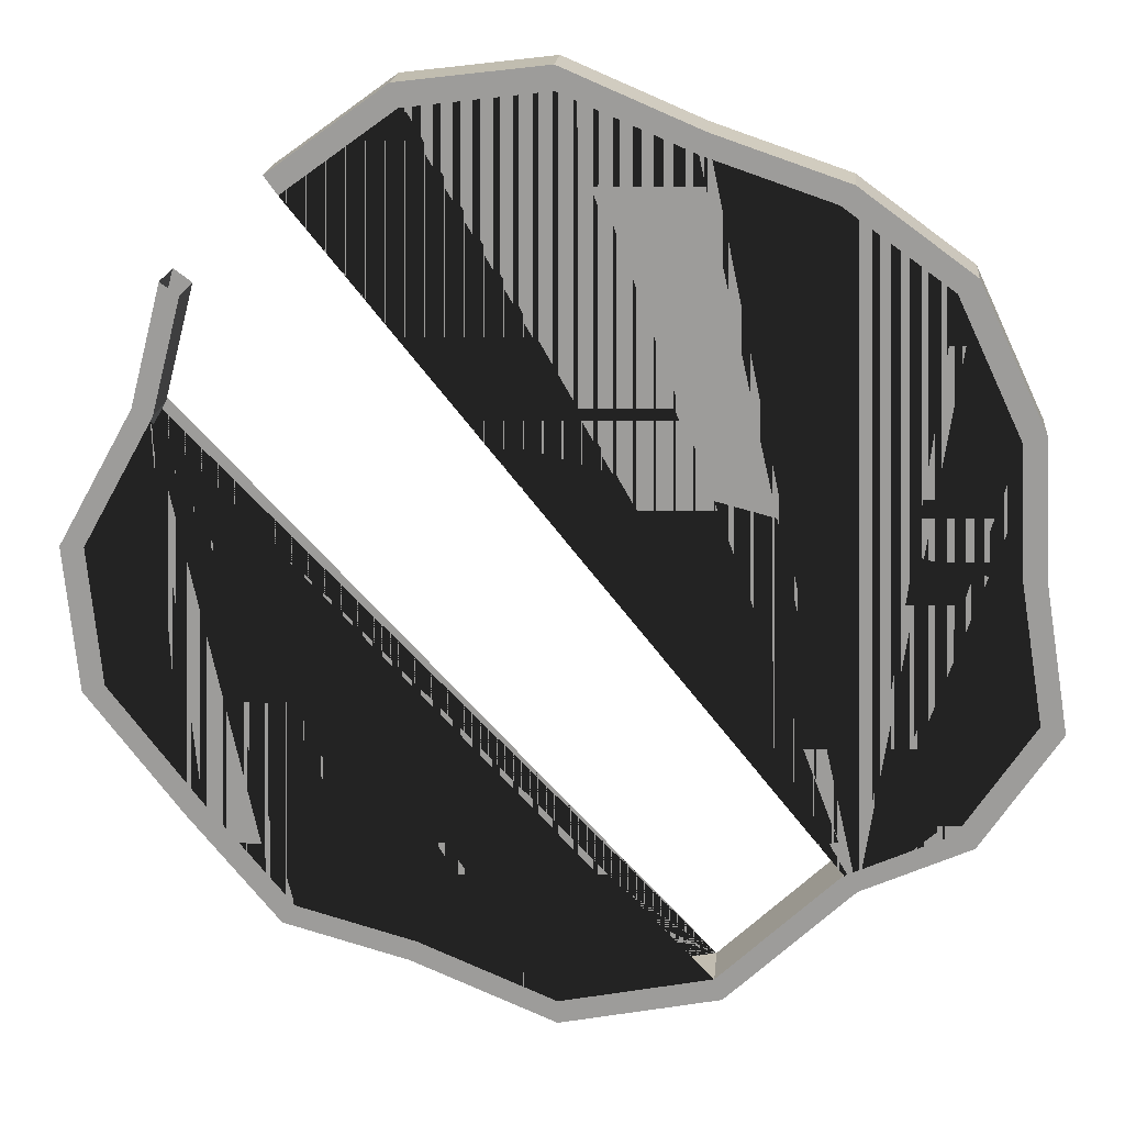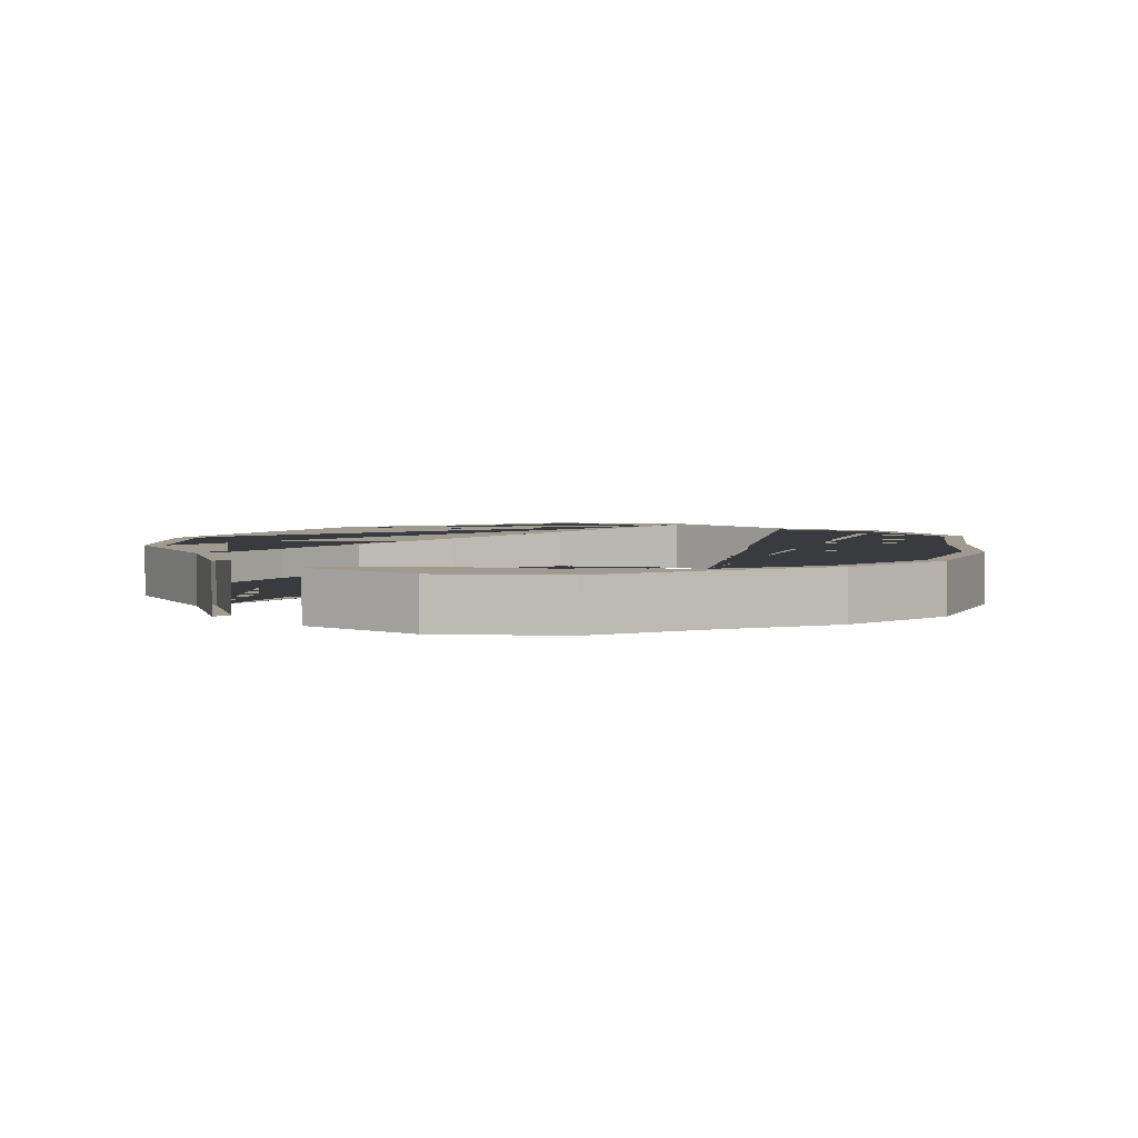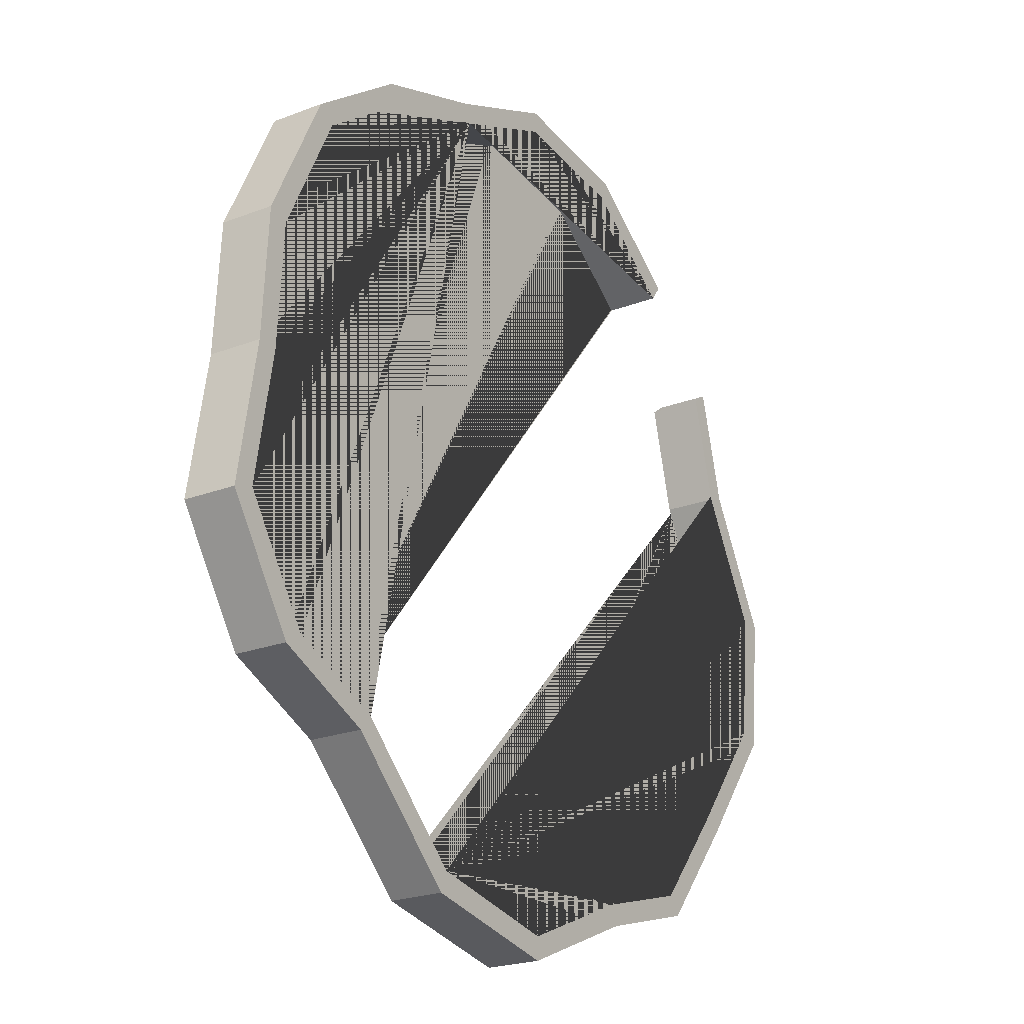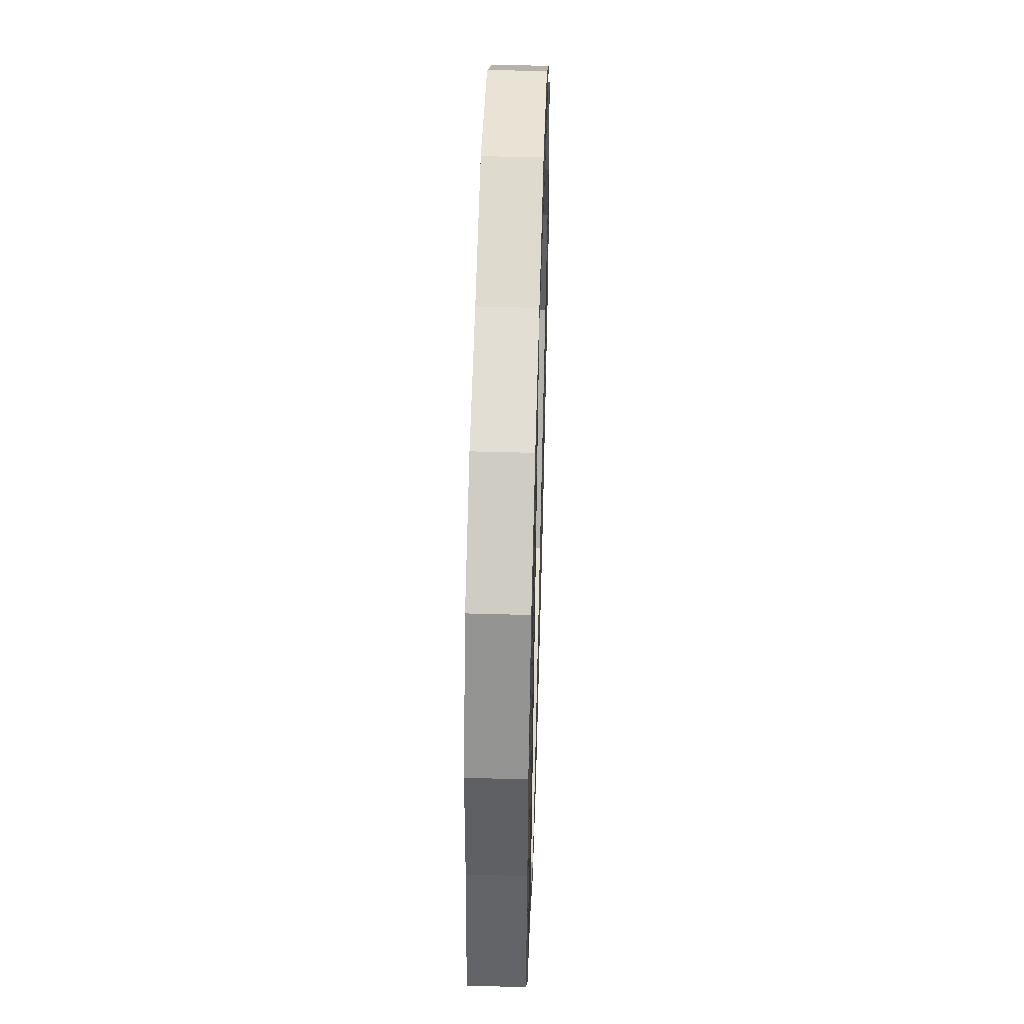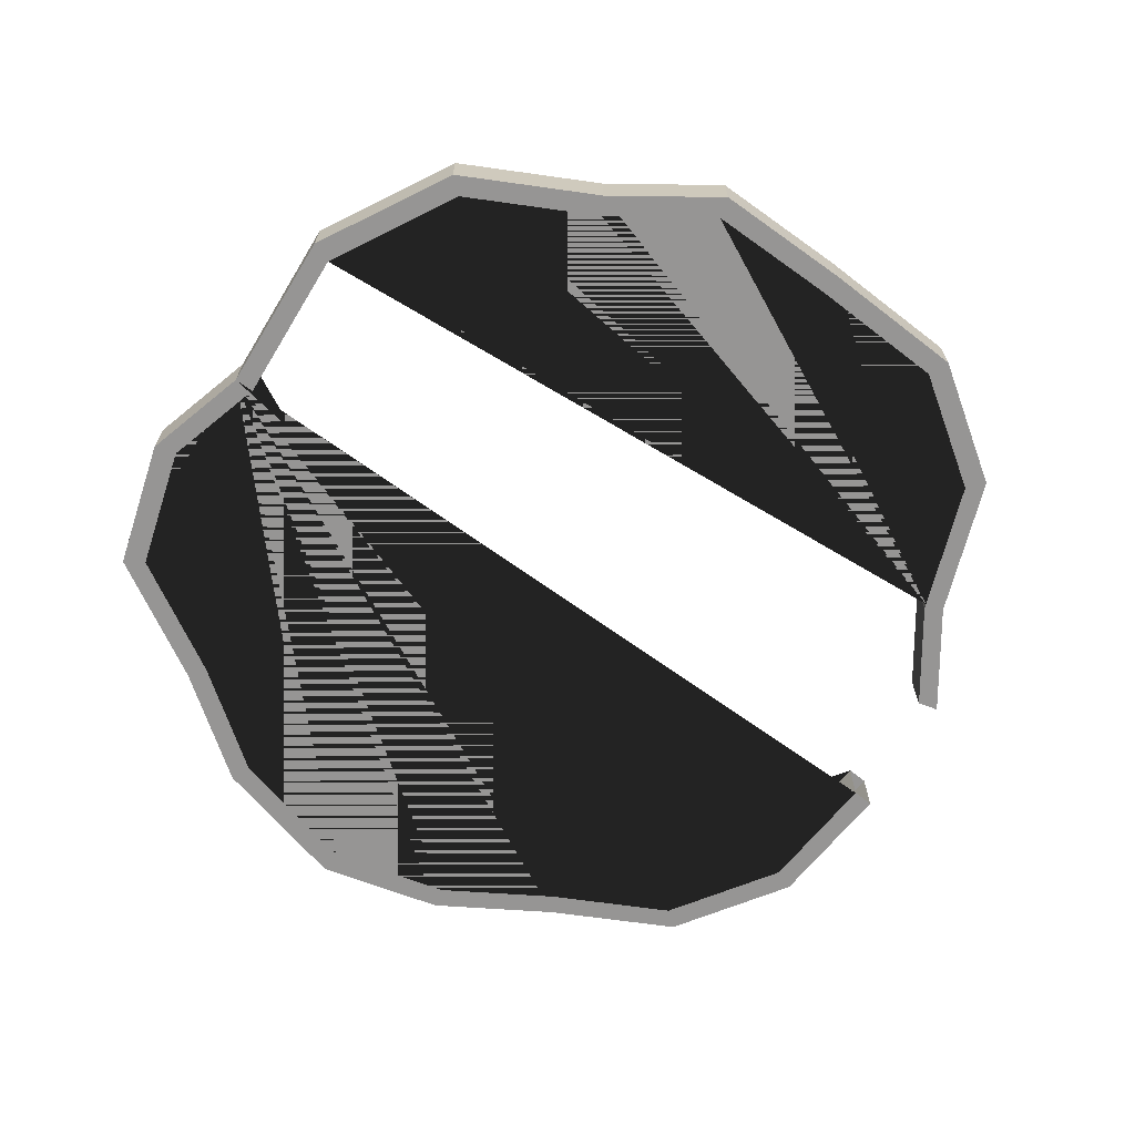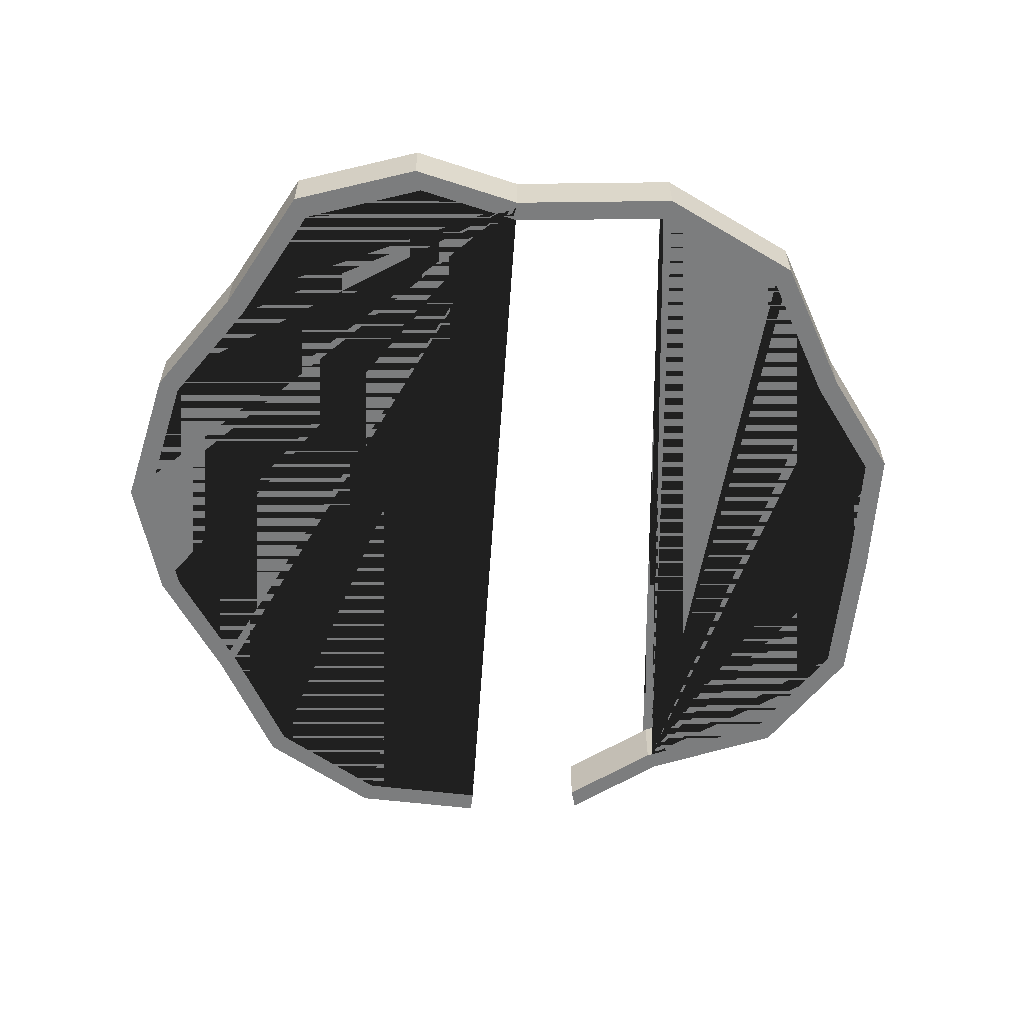
<metadata>
{"format":"obj","ext":"obj","renderer":"f3d","projection":"perspective","resolution":1024,"background":"white","views":[{"elev":18.9,"azim":5.1,"up":"+Z"},{"elev":4.1,"azim":-1.4,"up":"+Y"},{"elev":-22.6,"azim":123.5,"up":"+Z"},{"elev":48.1,"azim":91.8,"up":"+Z"},{"elev":-67.6,"azim":-165.0,"up":"+Y"},{"elev":-59.0,"azim":137.0,"up":"+Y"}]}
</metadata>
<code>
o Cylinder_Cylinder.001
v 0.01617 -1 -16.89
v 0.01617 1 -16.89
v 5.763 -1 -15.72
v 5.763 1 -15.72
v 10.29 -1 -11.39
v 10.29 1 -11.39
v 14.19 -1 -9.615
v 14.19 1 -9.615
v 16.97 -1 -5.366
v 16.97 1 -5.366
v 16.08 -1 1e-06
v 16.08 1 1e-06
v 15.8 -1 4.944
v 15.8 1 4.944
v 13.39 -1 10.04
v 13.39 1 10.04
v 9.405 -1 12.94
v 9.405 1 12.94
v 4.713 -1 14.55
v 4.713 1 14.55
v -0.07786 -1 16.58
v -0.07786 1 16.58
v -5.273 -1 15.95
v -5.273 1 15.95
v -9.405 -1 12.94
v -9.405 1 12.94
v -12.94 -1 9.405
v -12.94 1 9.405
v -14.07 -1 5.111
v -14.07 1 5.111
v -16.78 -1 0.2478
v -16.78 1 0.2478
v -16.31 -1 -4.972
v -16.31 1 -4.972
v -12.94 -1 -9.405
v -12.94 1 -9.405
v -9.662 -1 -13.41
v -9.662 1 -13.41
v -5.183 -1 -14.68
v -5.183 1 -14.68
v 5.474 1 -14.93
v -9.178 1 -12.74
v 0.01537 1 -16.04
v 13.49 1 -9.134
v 15.01 1 4.697
v 16.12 1 -5.098
v -4.924 1 -13.94
v -15.5 1 -4.723
v -12.3 1 8.934
v -15.94 1 0.2354
v 9.773 1 -10.82
v 12.72 1 9.539
v -0.07397 1 15.76
v 8.934 1 12.3
v -13.37 1 4.855
v -13.34 1 4.986
v 15.27 1 1e-06
v -12.3 1 -8.934
v -8.934 1 12.3
v 4.477 1 13.82
v -5.009 1 15.15
v 0.01537 -1 -16.04
v 13.49 -1 -9.134
v 5.474 -1 -14.93
v -9.178 -1 -12.74
v -15.5 -1 -4.723
v -12.3 -1 8.934
v -15.94 -1 0.2354
v -4.924 -1 -13.94
v 16.12 -1 -5.098
v 15.01 -1 4.697
v -0.07397 -1 15.76
v -8.934 -1 12.3
v -13.46 -1 4.695
v -12.3 -1 -8.934
v 15.27 -1 1e-06
v 4.477 -1 13.82
v 8.934 -1 12.3
v -13.37 -1 4.855
v -5.009 -1 15.15
v 9.924 -1 -10.75
v 9.773 -1 -10.82
v 12.72 -1 9.539
f 1 2 4 3
f 3 4 6 5
f 5 6 8 7
f 7 8 10 9
f 9 10 12 11
f 11 12 14 13
f 13 14 16 15
f 15 16 18 17
f 17 18 20 19
f 19 20 22 21
f 21 22 24 23
f 23 24 26 25
f 27 28 30 29
f 29 30 32 31
f 31 32 34 33
f 33 34 36 35
f 35 36 38 37
f 60 20 18 16 14 12 10 8 6 51 44 46 57 45 52 54
f 56 30 28 49
f 37 38 40 39
f 39 40 2 1
f 74 29 31 33 35 37 39 1 3 64 62 69 65 75 66 68
f 5 7 9 11 13 15 17 19 21 23 25 73 80 72 77 78 83 71 76 70 63 81
f 64 41 43 62
f 82 51 41 64
f 63 44 51 82 81
f 46 44 63 70
f 46 70 76 57
f 45 57 76 71
f 52 45 71 83
f 54 52 83 78
f 60 54 78 77
f 53 60 77 72
f 80 61 53 72
f 59 61 80 73
f 79 55 56 49 67
f 68 50 55 79 74
f 66 48 50 68
f 75 58 48 66
f 65 42 58 75
f 69 47 42 65
f 62 43 47 69
f 41 4 2 40 38 36 34 32 30 56 55 50 48 58 42 47 43
f 51 6 4 41
f 64 3 5 81 82
f 59 26 24 22 20 60 53 61
f 67 27 29 74 79

</code>
